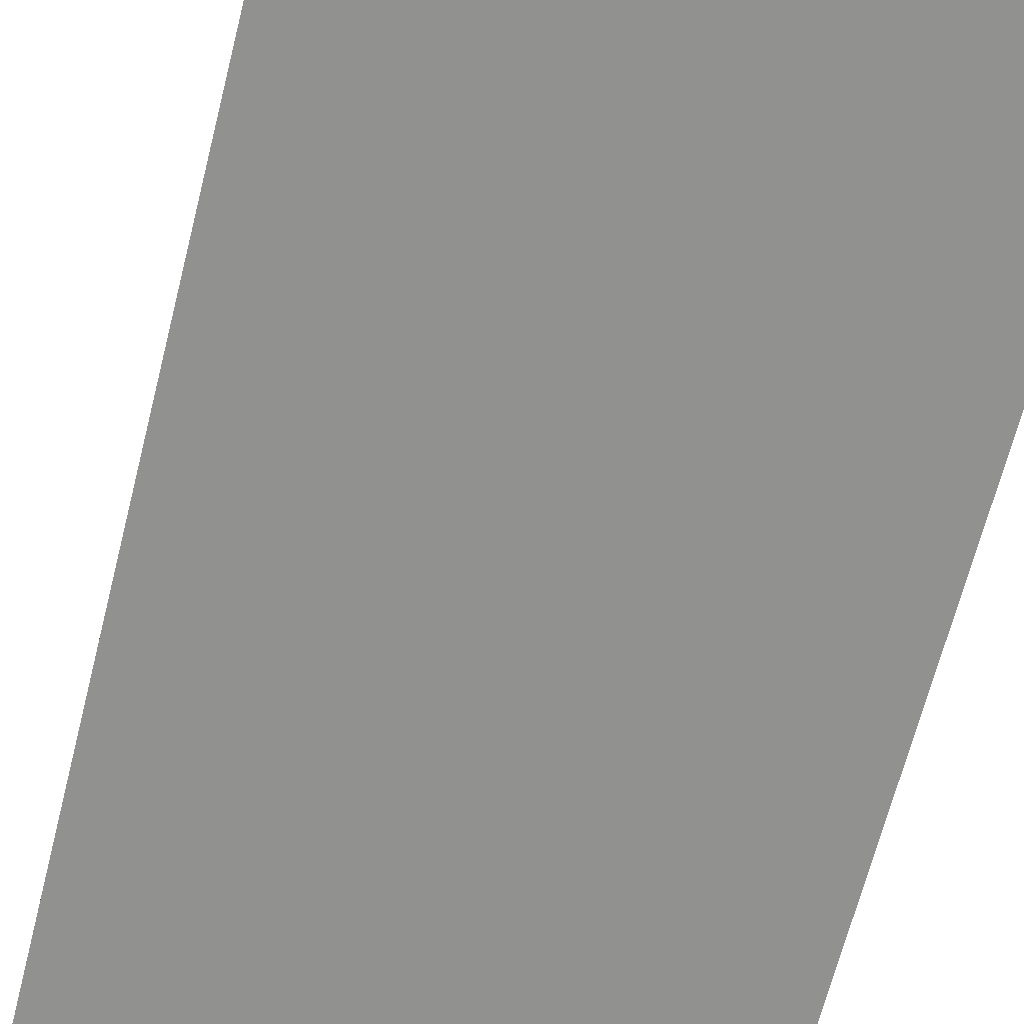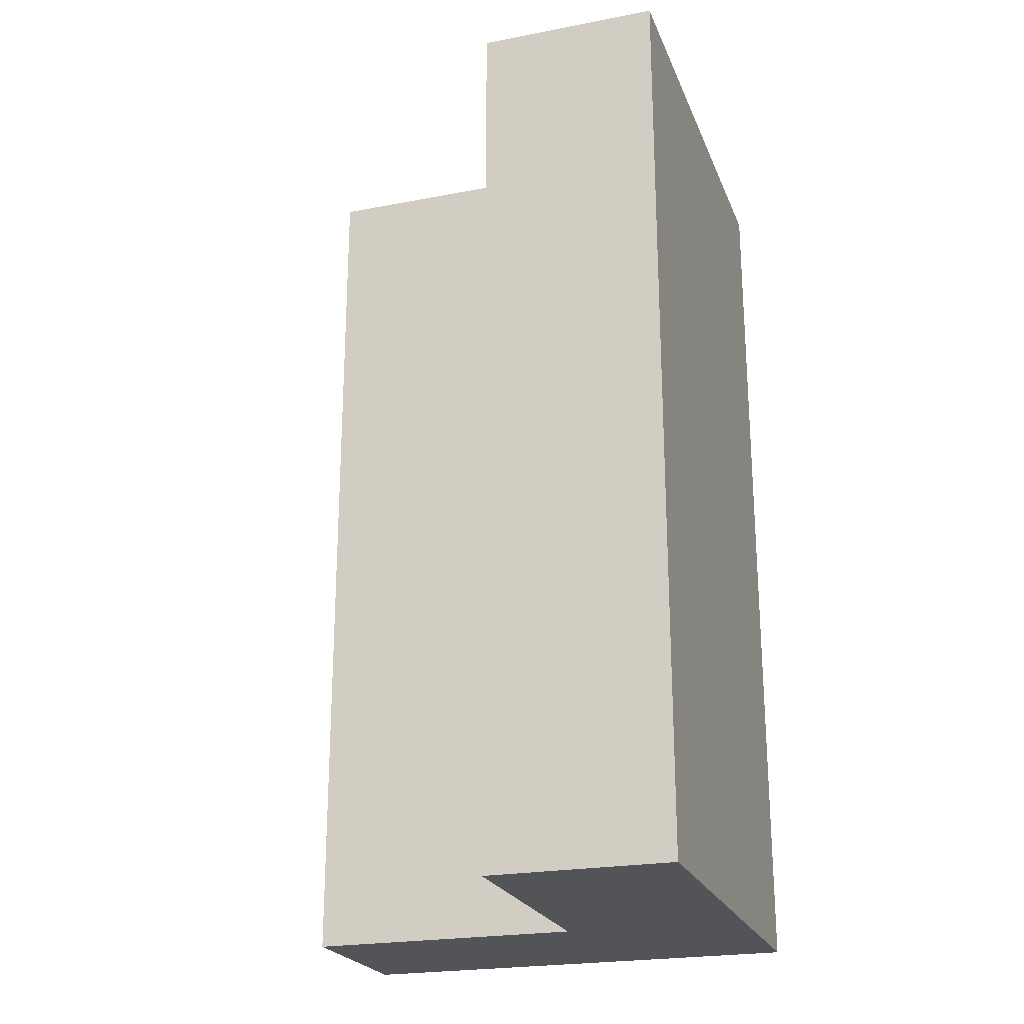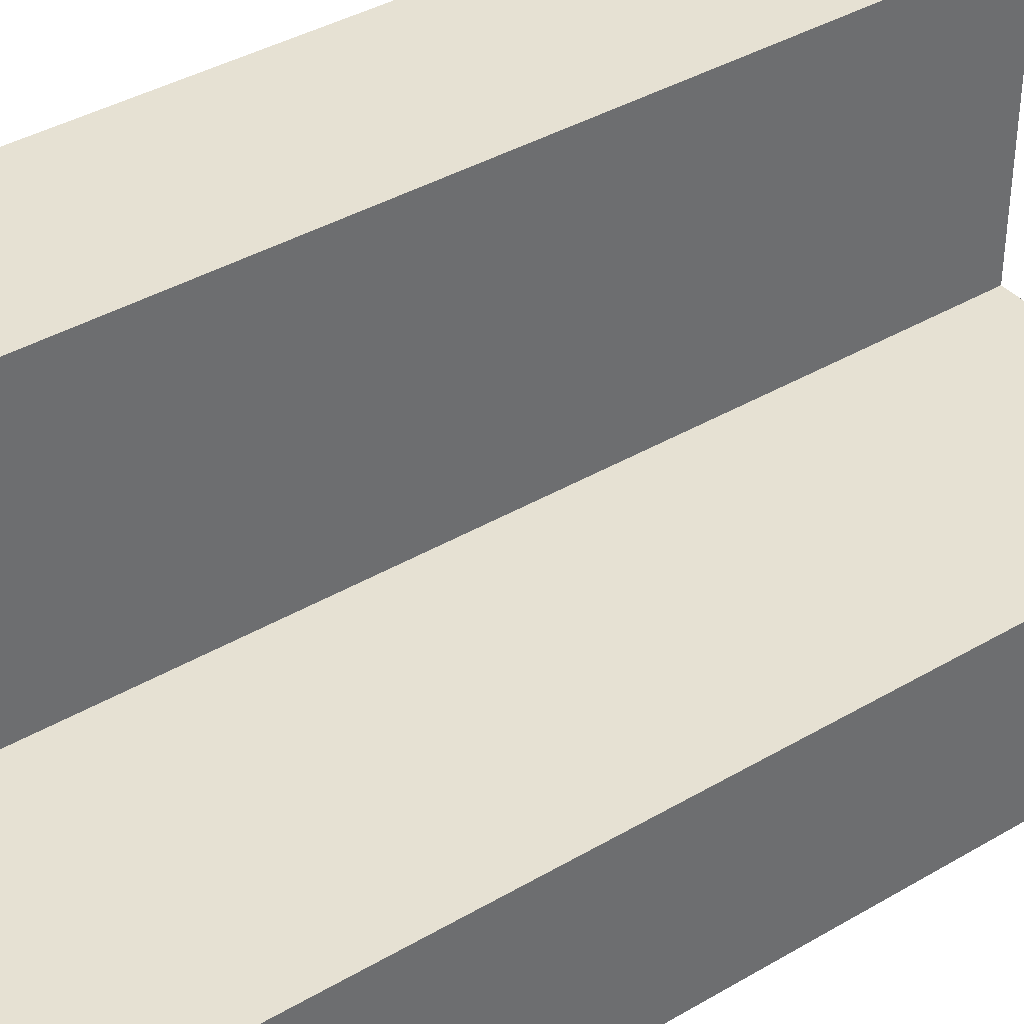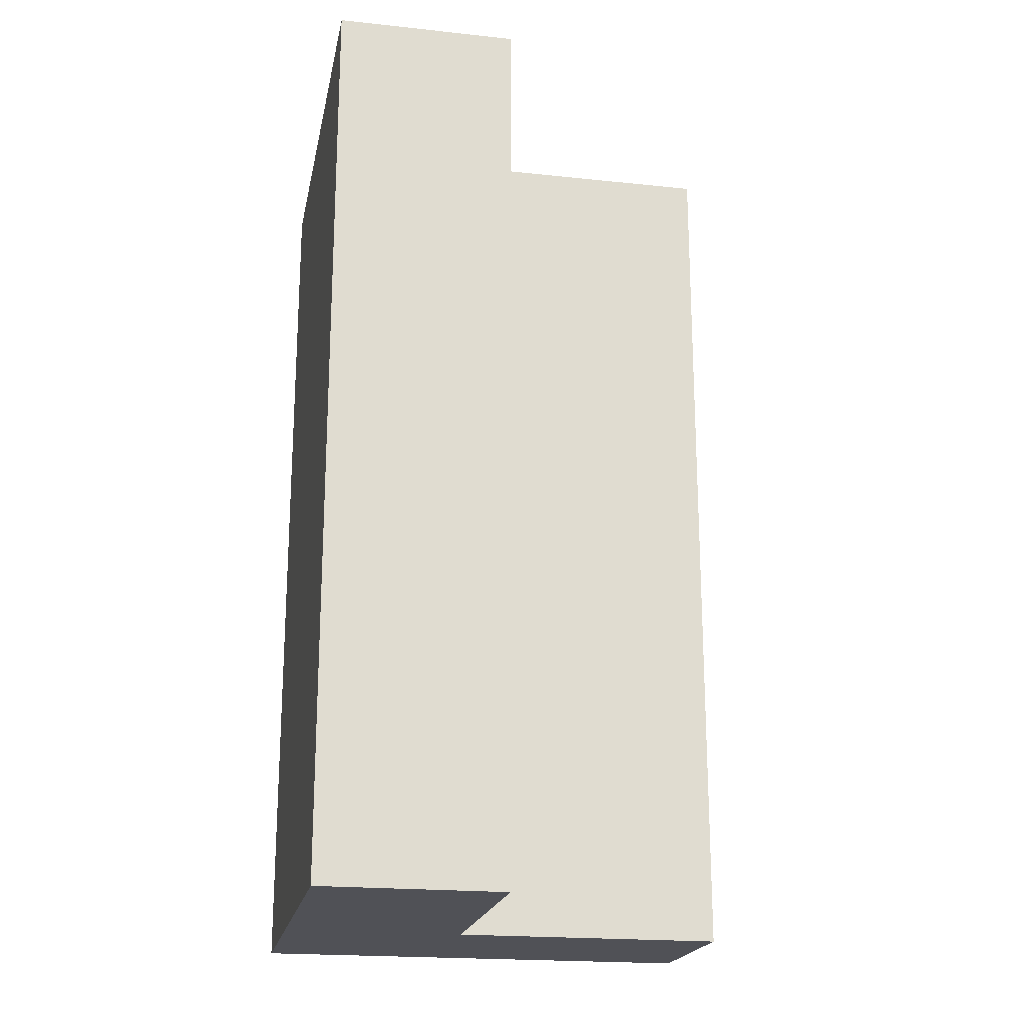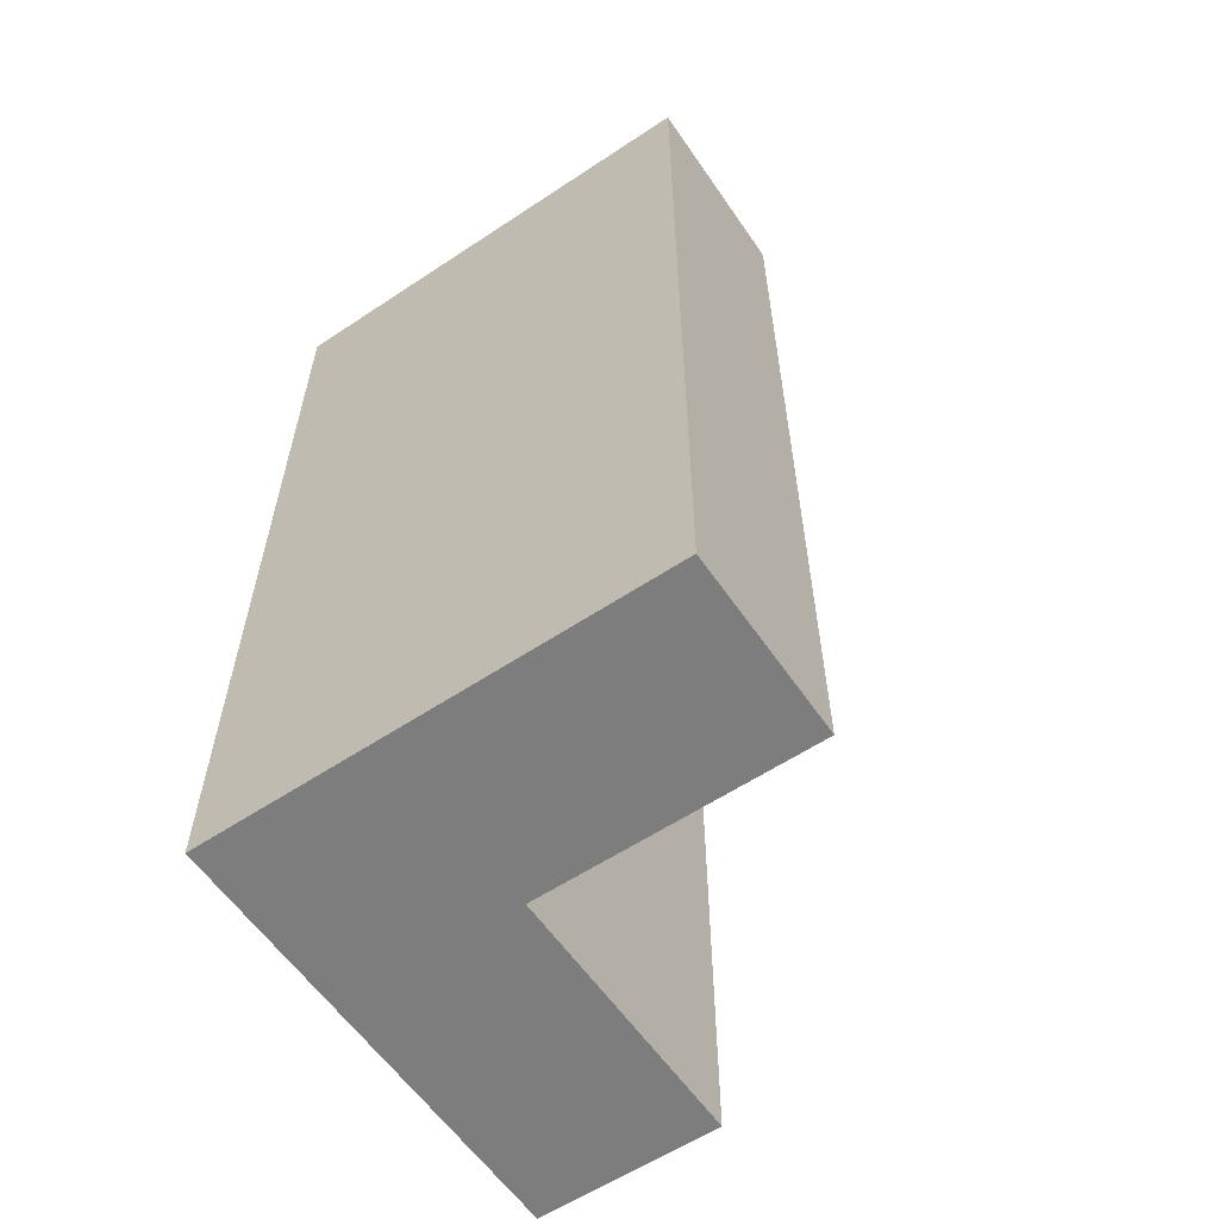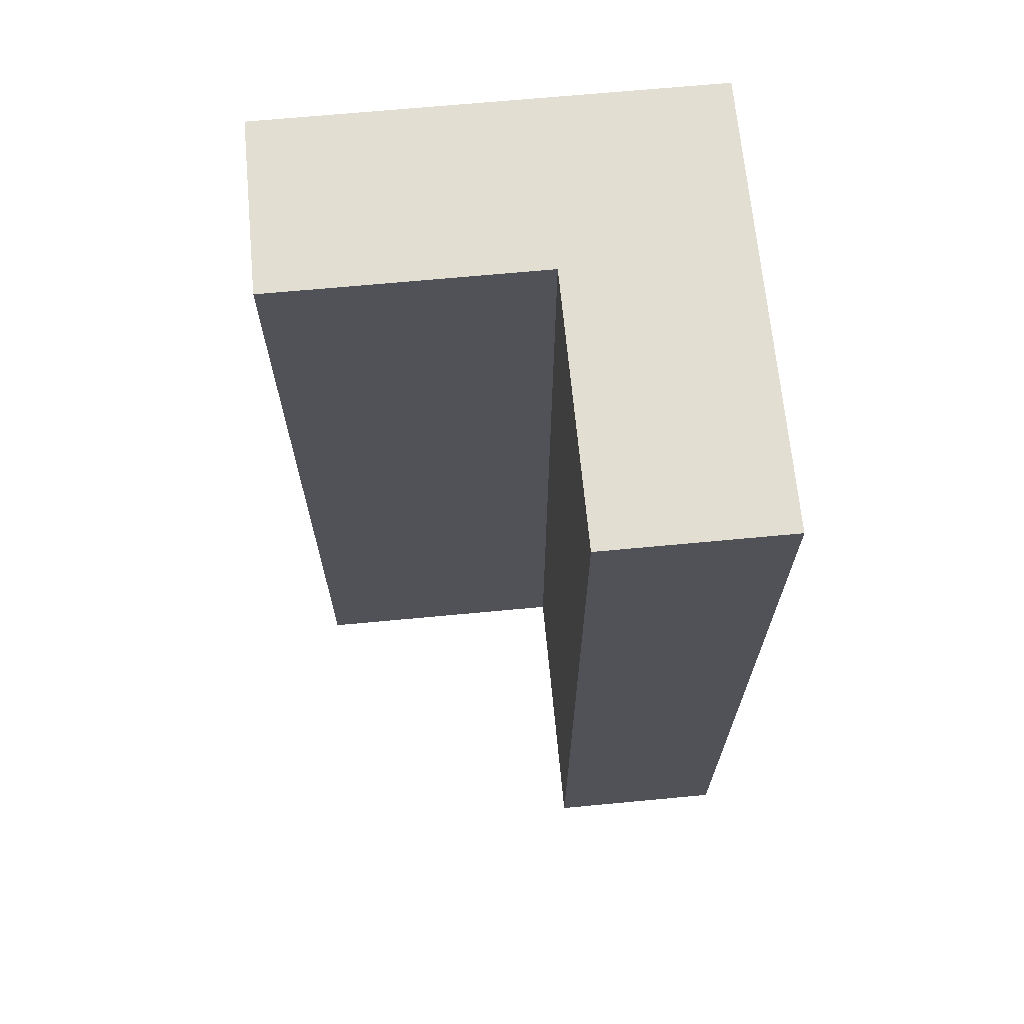
<metadata>
{"format":"obj","ext":"obj","renderer":"f3d","projection":"perspective","resolution":1024,"background":"white","views":[{"elev":-66.0,"azim":-14.1,"up":"+Z"},{"elev":-23.0,"azim":18.1,"up":"+Y"},{"elev":38.8,"azim":-126.5,"up":"+Z"},{"elev":-20.3,"azim":-101.0,"up":"+Y"},{"elev":-59.2,"azim":-145.7,"up":"+Y"},{"elev":67.8,"azim":-5.4,"up":"+Y"}]}
</metadata>
<code>
v -1.27 0 -0.3175
v -1.27 0 0.3175
v -1.27 3.175 0.3175
v -1.27 3.175 -0.3175
v 0.3175 0 -0.3175
v -1.27 0 -0.3175
v -1.27 3.175 -0.3175
v 0.3175 3.175 -0.3175
v 0.3175 0 1.27
v 0.3175 0 -0.3175
v 0.3175 3.175 -0.3175
v 0.3175 3.175 1.27
v -0.3175 0 1.27
v 0.3175 0 1.27
v 0.3175 3.175 1.27
v -0.3175 3.175 1.27
v -0.3175 0 0.3175
v -0.3175 0 1.27
v -0.3175 3.175 1.27
v -0.3175 3.175 0.3175
v -1.27 0 0.3175
v -0.3175 0 0.3175
v -0.3175 3.175 0.3175
v -1.27 3.175 0.3175
v -1.27 3.175 0.3175
v -0.3175 3.175 0.3175
v -0.3175 3.175 1.27
v 0.3175 3.175 1.27
v 0.3175 3.175 -0.3175
v -1.27 3.175 -0.3175
v -0.3175 0 0.3175
v -1.27 0 0.3175
v -1.27 0 -0.3175
v 0.3175 0 -0.3175
v 0.3175 0 1.27
v -0.3175 0 1.27
g e57fbf78-e362-11ea-a64c-54bf646e7e1f
f 1 2 4
f 4 2 3
g e5820990-e362-11ea-b9a0-54bf646e7e1f
f 5 6 8
f 8 6 7
g e58453a8-e362-11ea-a183-54bf646e7e1f
f 9 10 12
f 12 10 11
g e5869db8-e362-11ea-9b15-54bf646e7e1f
f 13 14 16
f 16 14 15
g e5887298-e362-11ea-b4bc-54bf646e7e1f
f 17 18 20
f 20 18 19
g e58a9590-e362-11ea-a9a4-54bf646e7e1f
f 21 22 24
f 24 22 23
g e58cb886-e362-11ea-b9cc-54bf646e7e1f
f 25 26 30
f 30 26 29
f 29 26 28
f 28 26 27
g e58e183e-e362-11ea-9c1e-54bf646e7e1f
f 32 33 31
f 31 33 34
f 31 34 35
f 35 36 31

</code>
